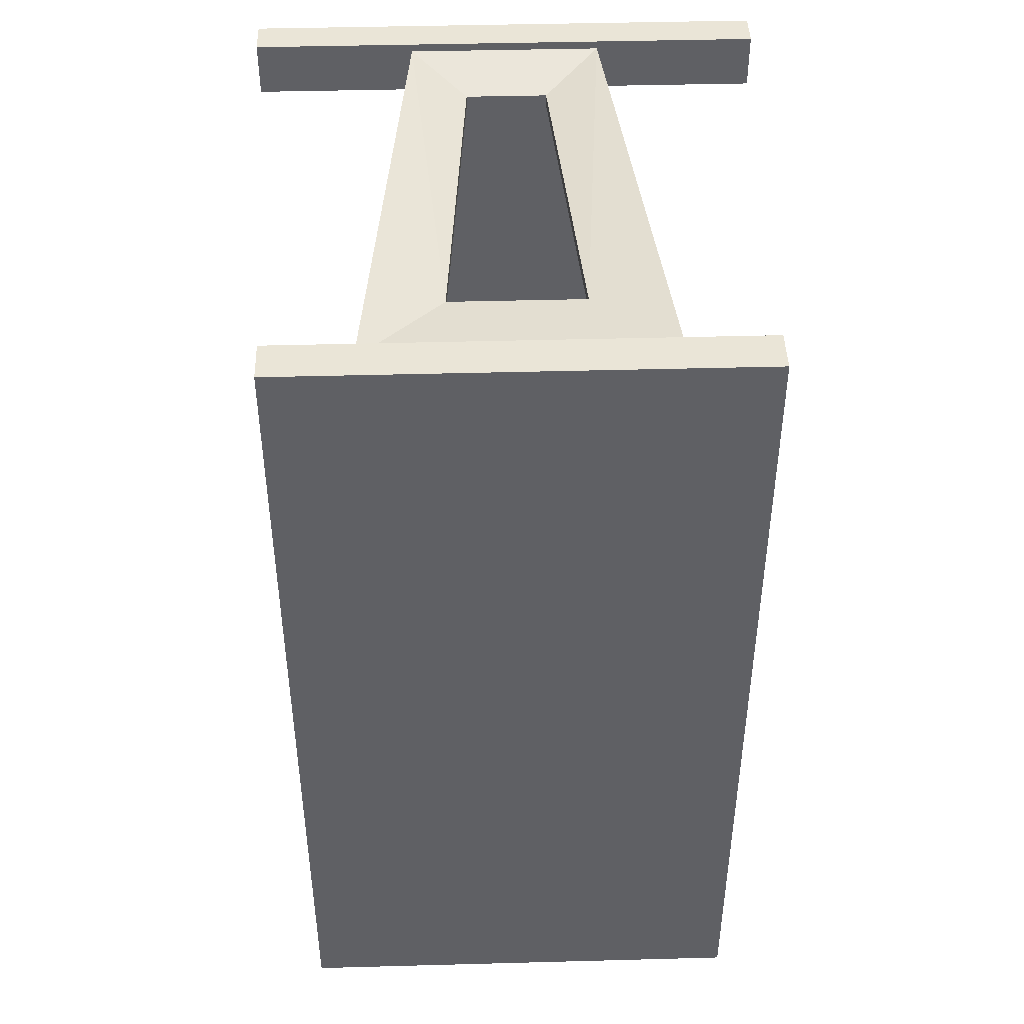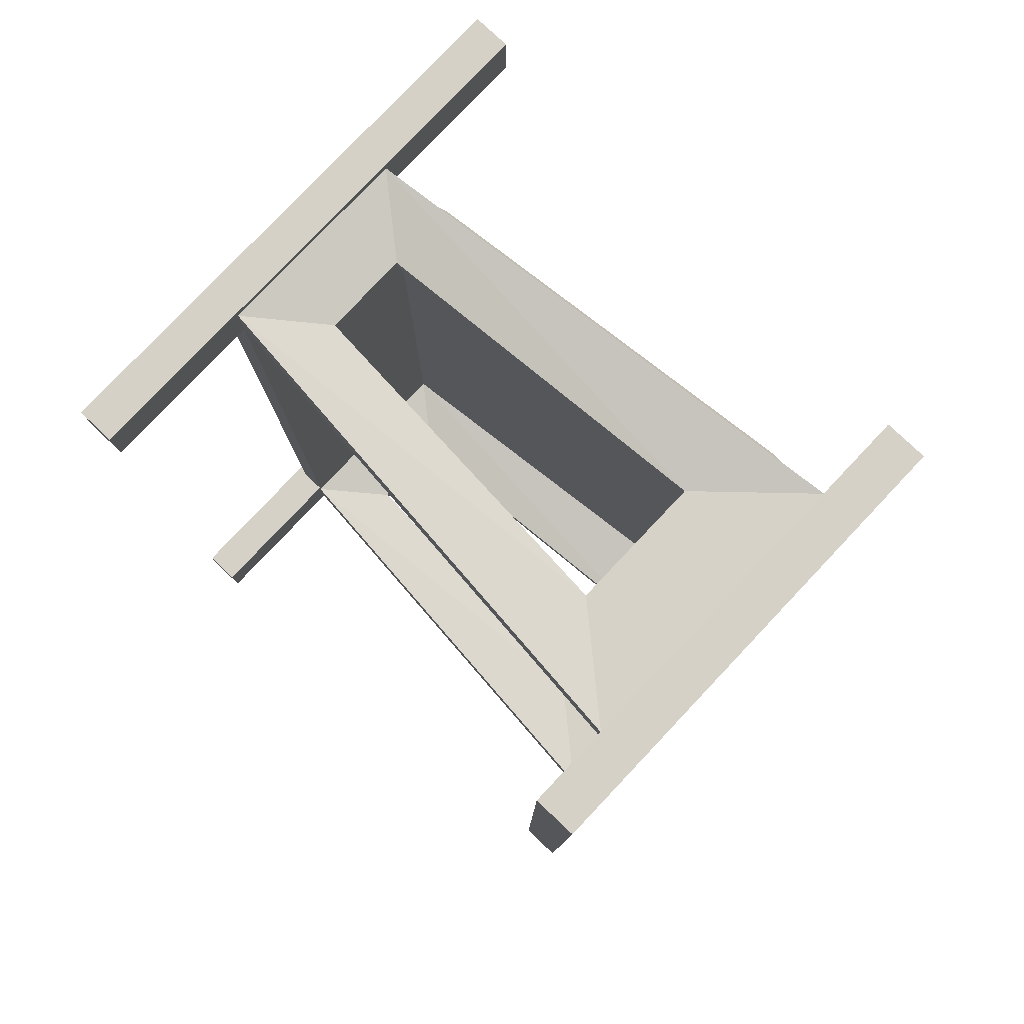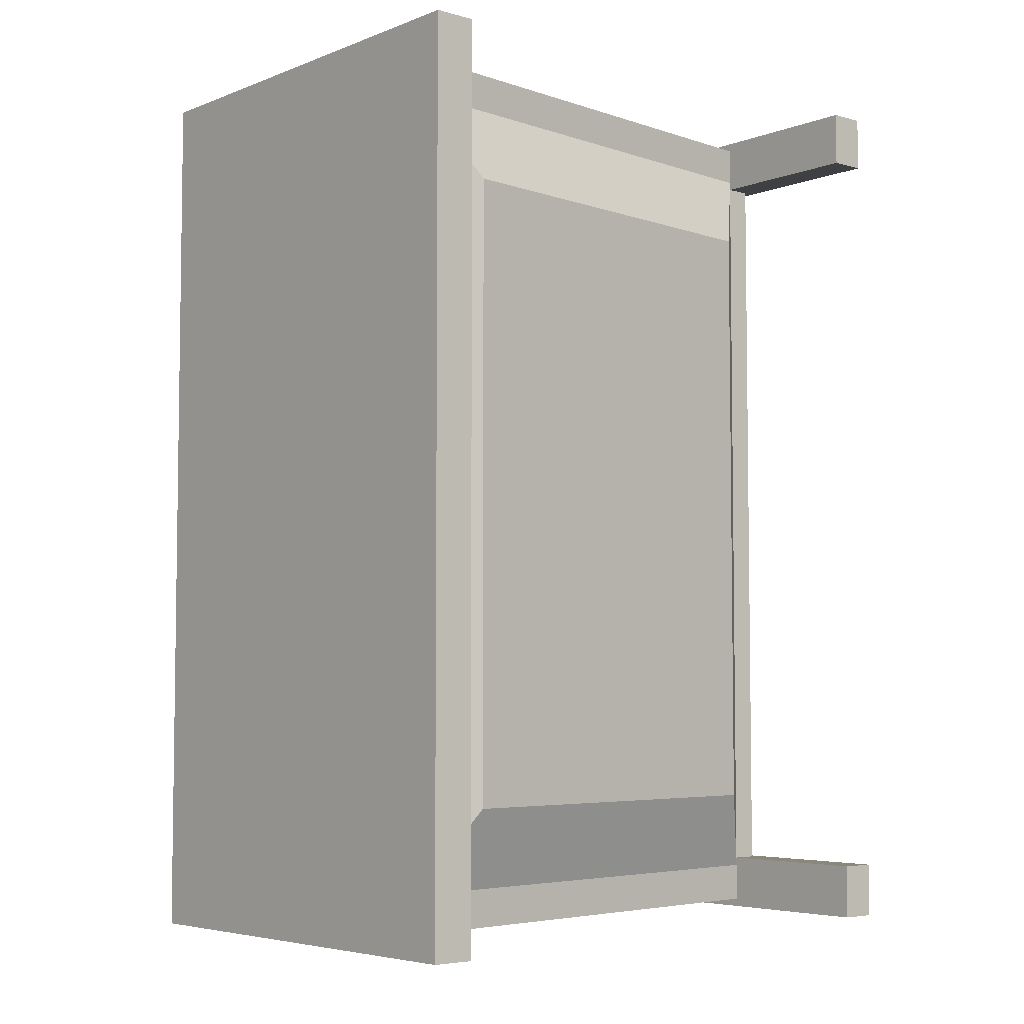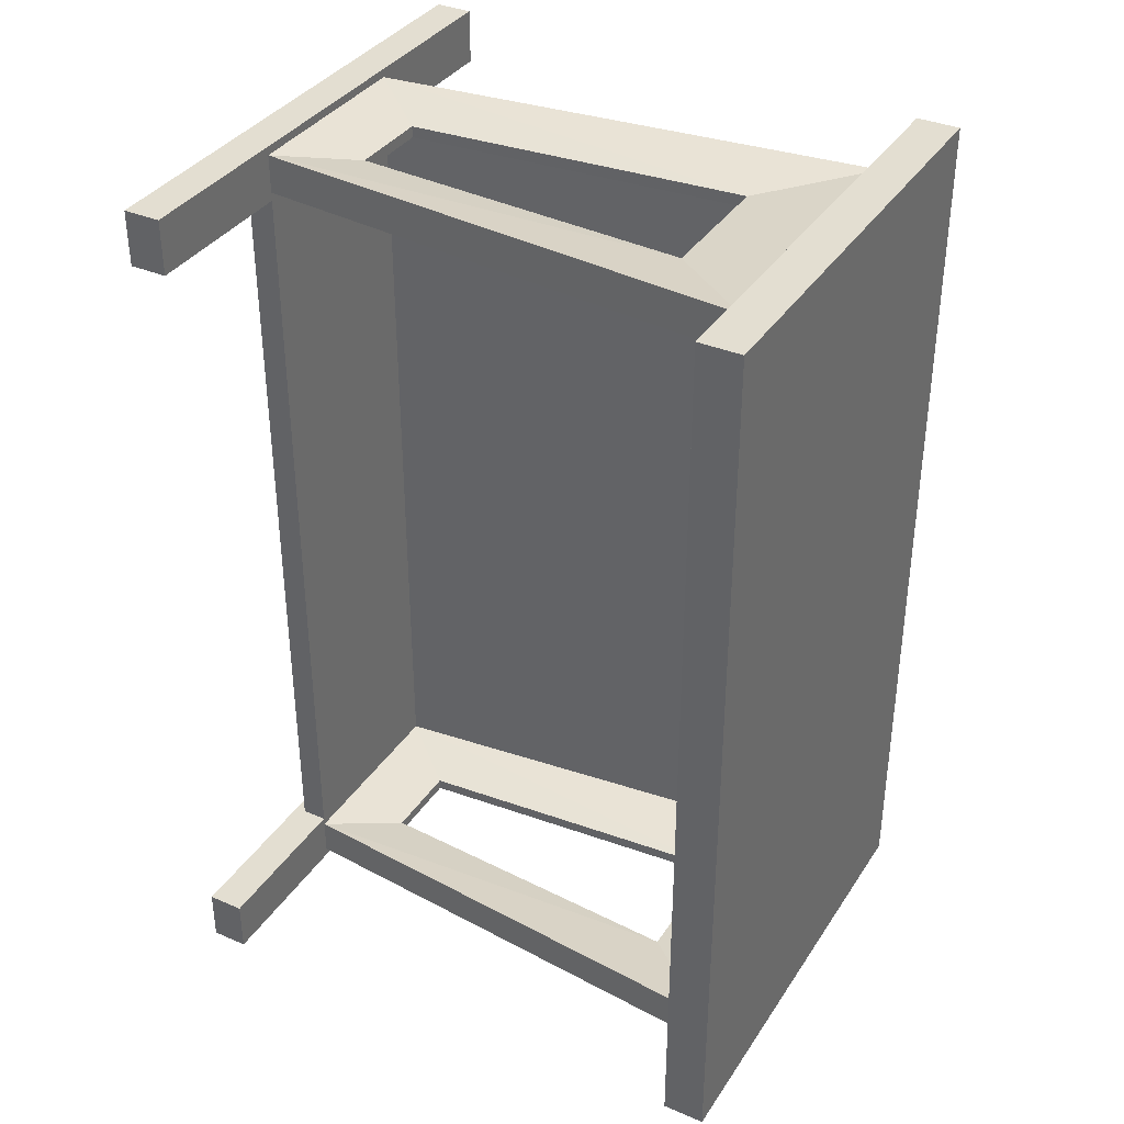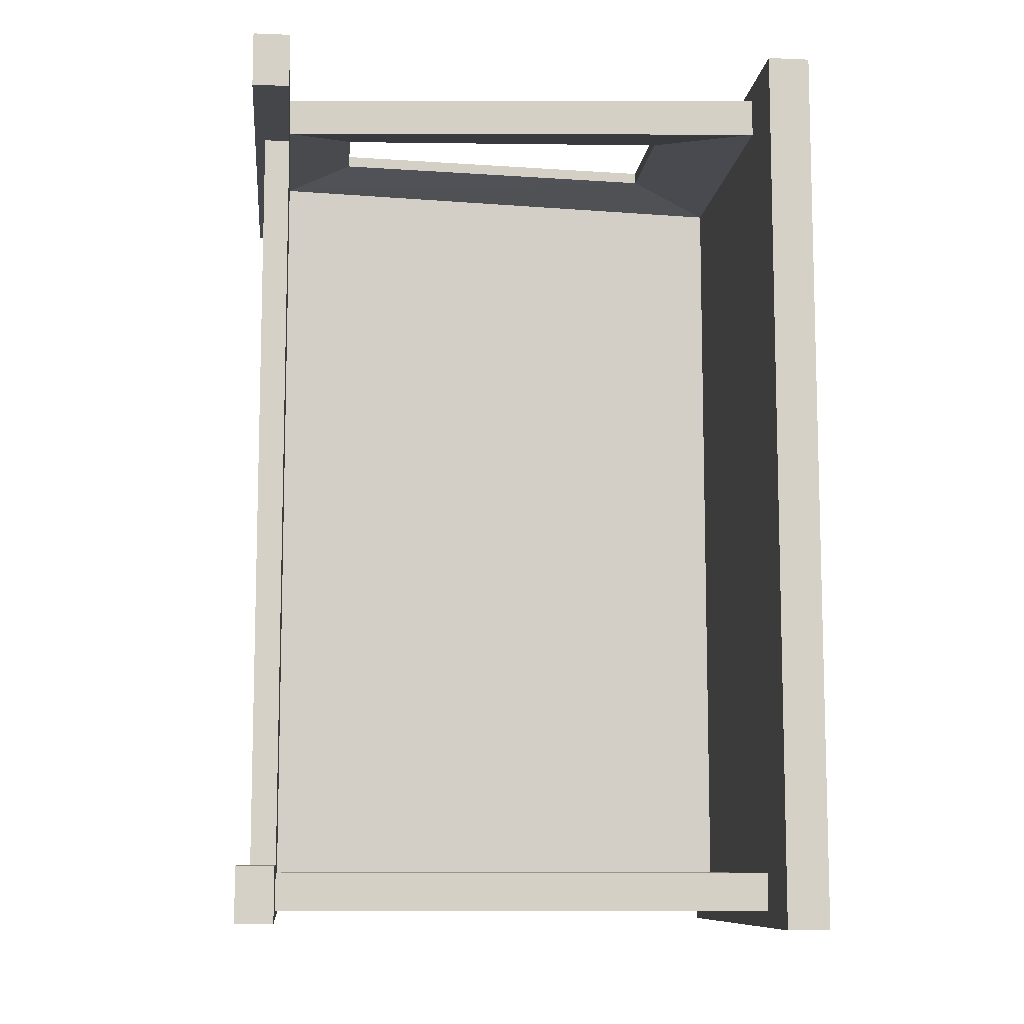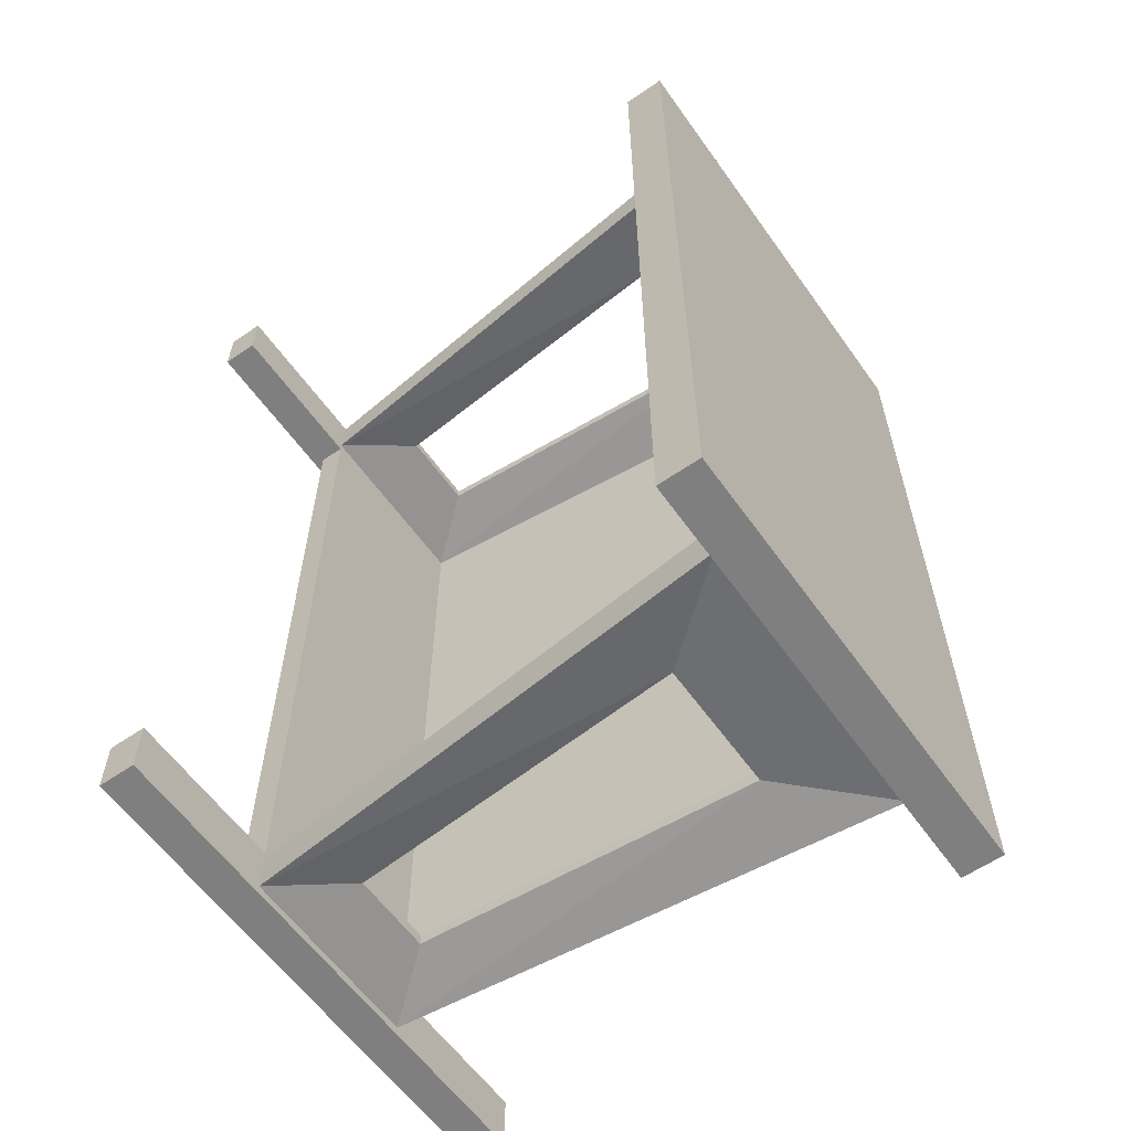
<metadata>
{"format":"obj","ext":"obj","renderer":"f3d","projection":"perspective","resolution":1024,"background":"white","views":[{"elev":44.2,"azim":178.2,"up":"+Z"},{"elev":79.6,"azim":133.4,"up":"+Z"},{"elev":-5.1,"azim":-130.5,"up":"+Z"},{"elev":36.3,"azim":119.1,"up":"+Z"},{"elev":-9.6,"azim":84.0,"up":"+Z"},{"elev":-59.9,"azim":125.3,"up":"+Z"}]}
</metadata>
<code>
o Cube
v -0.0496 0.0799 -0.4931
v -0.0496 0.0799 -0.5069
v 0.0496 0.0799 -0.5069
v 0.0496 0.0799 -0.4931
v -0.07936 0.4894 -0.4931
v -0.07936 0.4894 -0.5069
v 0.07936 0.4894 -0.5069
v 0.07936 0.4894 -0.4931
v 0.1779 0.6025 0.5429
v 0.2779 0.6025 0.5429
v -0.1779 0.6025 -0.5229
v -0.1175 -0.001416 -0.5229
v 0.1779 0.6025 -0.5229
v 0.1175 -0.001416 -0.5229
v 0.1779 0.6025 -0.4771
v 0.1175 -0.001416 -0.4771
v -0.1175 -0.001416 -0.4771
v -0.1779 0.6025 -0.4771
v -0.1175 -0.001416 -0.4671
v 0.1175 -0.001416 -0.4671
v -0.3136 -0.04582 -0.4671
v -0.3136 -0.001416 -0.4671
v 0.3136 -0.001416 -0.4671
v 0.3136 -0.04582 -0.4671
v 0.1175 -0.001416 -0.5329
v -0.1175 -0.001416 -0.5329
v -0.3136 -0.001416 -0.5329
v -0.3136 -0.04582 -0.5329
v 0.3136 -0.001416 -0.5329
v 0.3136 -0.04582 -0.5329
v -0.0496 0.0799 0.5069
v -0.0496 0.0799 0.4931
v 0.0496 0.0799 0.4931
v 0.0496 0.0799 0.5069
v -0.07936 0.4894 0.5069
v -0.07936 0.4894 0.4931
v 0.07936 0.4894 0.4931
v 0.07936 0.4894 0.5069
v -0.1779 0.6025 0.5429
v 0.2779 0.6537 0.5429
v -0.1779 0.6025 0.4771
v -0.1175 -0.001416 0.4771
v 0.1779 0.6025 0.4771
v 0.1175 -0.001416 0.4771
v 0.1779 0.6025 0.5229
v 0.1175 -0.001416 0.5229
v -0.1175 -0.001416 0.5229
v -0.1779 0.6025 0.5229
v -0.1175 -0.001416 0.5329
v 0.1175 -0.001416 0.5329
v -0.3136 -0.04582 0.5329
v -0.3136 -0.001416 0.5329
v 0.3136 -0.001416 0.5329
v 0.3136 -0.04582 0.5329
v 0.1175 -0.001416 0.4671
v -0.1175 -0.001416 0.4671
v -0.3136 -0.001416 0.4671
v -0.3136 -0.04582 0.4671
v 0.3136 -0.001416 0.4671
v 0.3136 -0.04582 0.4671
v -0.2779 0.6025 0.5429
v -0.2779 0.6537 0.5429
v 0.1779 0.6025 -0.5429
v -0.1779 0.6025 -0.5429
v 0.2779 0.6537 -0.5429
v 0.2779 0.6025 -0.5429
v -0.2779 0.6537 -0.5429
v -0.2779 0.6025 -0.5429
v -0.1602 0.04747 -0.3788
v -0.2081 0.527 -0.3788
v -0.1602 0.04747 -0.3709
v -0.2081 0.527 0.3788
v -0.1602 0.04747 0.3788
v -0.1602 0.04747 0.3709
v -0.1175 -0.0328 -0.4671
v 0.1175 -0.0328 -0.4671
v 0.1175 -0.0328 0.4671
v -0.1175 -0.0328 0.4671
f 4 7 3
f 15 14 13
f 4 2 1
f 11 17 18
f 27 21 22
f 12 26 27
f 30 23 24
f 23 29 16
f 65 62 40
f 66 40 10
f 67 61 62
f 6 12 11
f 7 14 3
f 8 16 15
f 4 17 16
f 3 12 2
f 5 17 1
f 7 11 13
f 5 15 18
f 5 2 6
f 8 6 7
f 19 24 20
f 17 20 16
f 25 29 30
f 14 26 12
f 34 37 33
f 45 44 43
f 34 32 31
f 41 47 48
f 57 51 52
f 42 56 57
f 60 53 54
f 53 59 46
f 45 39 48
f 62 39 9
f 43 15 66
f 36 42 41
f 37 44 33
f 38 46 45
f 31 46 34
f 32 44 42
f 35 47 31
f 37 41 43
f 35 45 48
f 35 32 36
f 38 36 37
f 49 54 50
f 47 50 46
f 55 59 60
f 44 56 42
f 67 65 63
f 11 63 13
f 61 68 41
f 70 72 71
f 42 72 41
f 17 70 69
f 41 70 18
f 56 74 73
f 56 41 18
f 56 75 19
f 19 76 20
f 55 78 56
f 20 77 55
f 19 55 56
f 78 76 75
f 4 8 7
f 15 16 14
f 4 3 2
f 11 12 17
f 27 28 21
f 27 22 17
f 17 12 27
f 22 19 17
f 30 29 23
f 14 16 29
f 20 23 16
f 29 25 14
f 65 67 62
f 66 65 40
f 67 68 61
f 6 2 12
f 7 13 14
f 8 4 16
f 4 1 17
f 3 14 12
f 5 18 17
f 7 6 11
f 5 8 15
f 5 1 2
f 8 5 6
f 23 20 24
f 19 22 21
f 21 24 19
f 17 19 20
f 30 28 26
f 26 25 30
f 28 27 26
f 14 25 26
f 34 38 37
f 45 46 44
f 34 33 32
f 41 42 47
f 57 58 51
f 57 52 47
f 47 42 57
f 52 49 47
f 60 59 53
f 44 46 59
f 50 53 46
f 59 55 44
f 45 9 39
f 10 40 9
f 62 61 39
f 9 40 62
f 66 10 43
f 10 9 45
f 13 63 66
f 41 18 15
f 15 13 66
f 10 45 43
f 43 41 15
f 36 32 42
f 37 43 44
f 38 34 46
f 31 47 46
f 32 33 44
f 35 48 47
f 37 36 41
f 35 38 45
f 35 31 32
f 38 35 36
f 53 50 54
f 49 52 51
f 51 54 49
f 47 49 50
f 60 58 56
f 56 55 60
f 58 57 56
f 44 55 56
f 63 64 67
f 68 67 64
f 65 66 63
f 11 64 63
f 11 18 68
f 48 39 61
f 18 41 68
f 68 64 11
f 48 61 41
f 74 71 72
f 69 70 71
f 72 73 74
f 42 73 72
f 17 18 70
f 41 72 70
f 19 17 69
f 71 74 56
f 19 69 71
f 73 42 56
f 56 19 71
f 18 17 19
f 19 56 18
f 42 41 56
f 56 78 75
f 19 75 76
f 55 77 78
f 20 76 77
f 19 20 55
f 78 77 76

</code>
